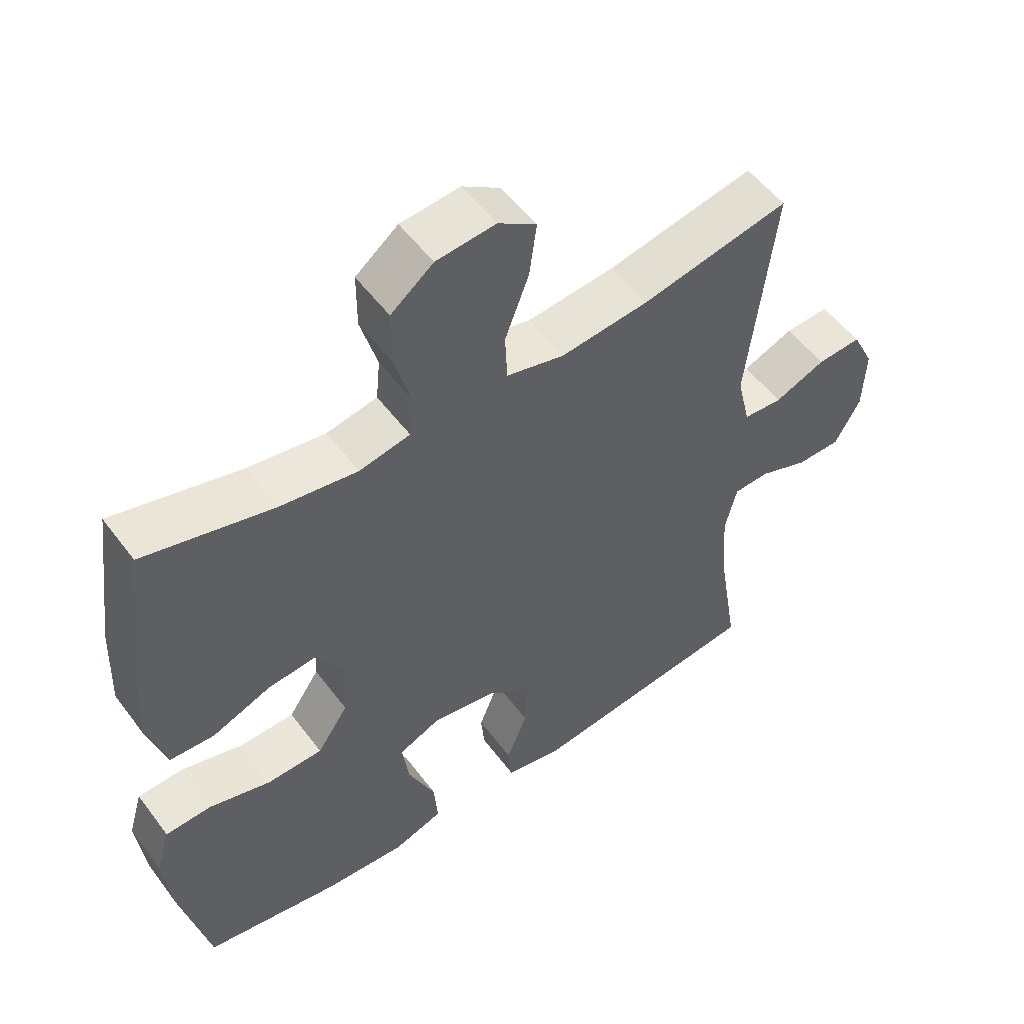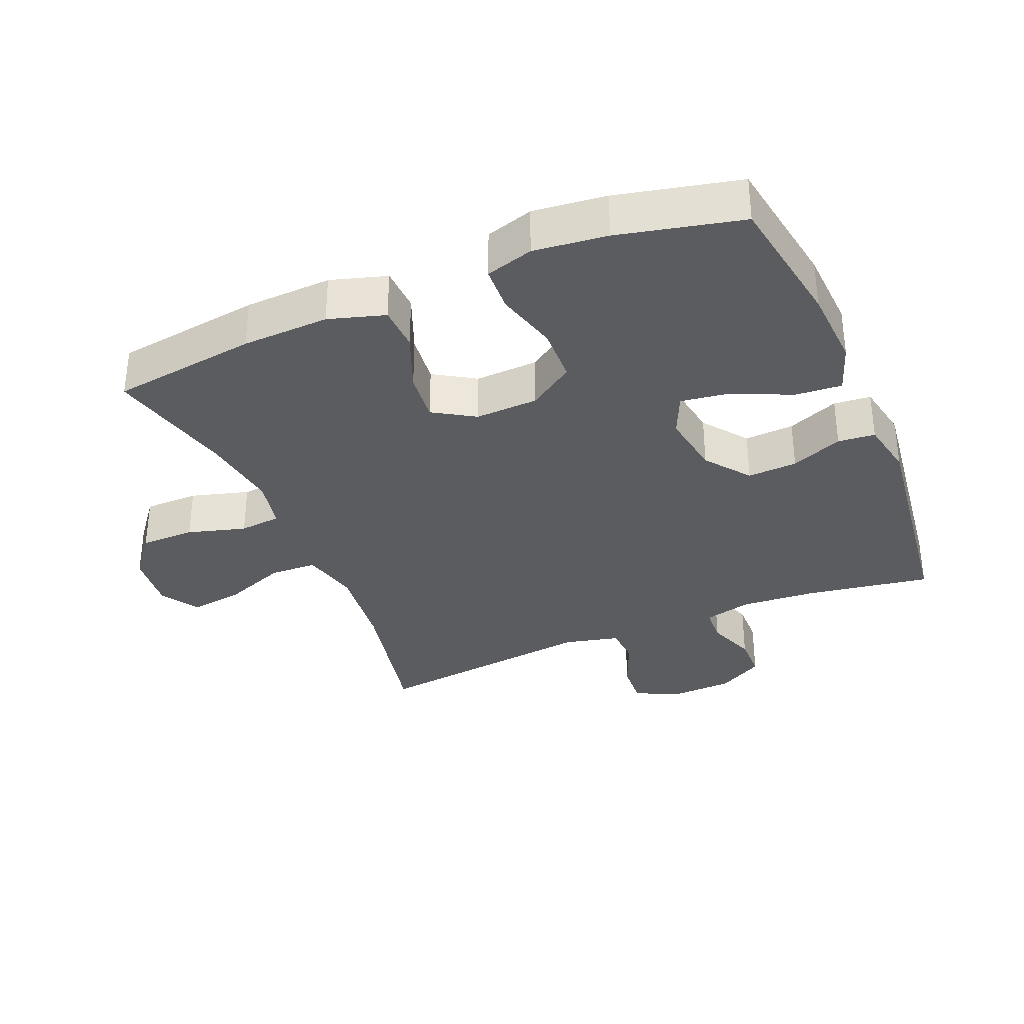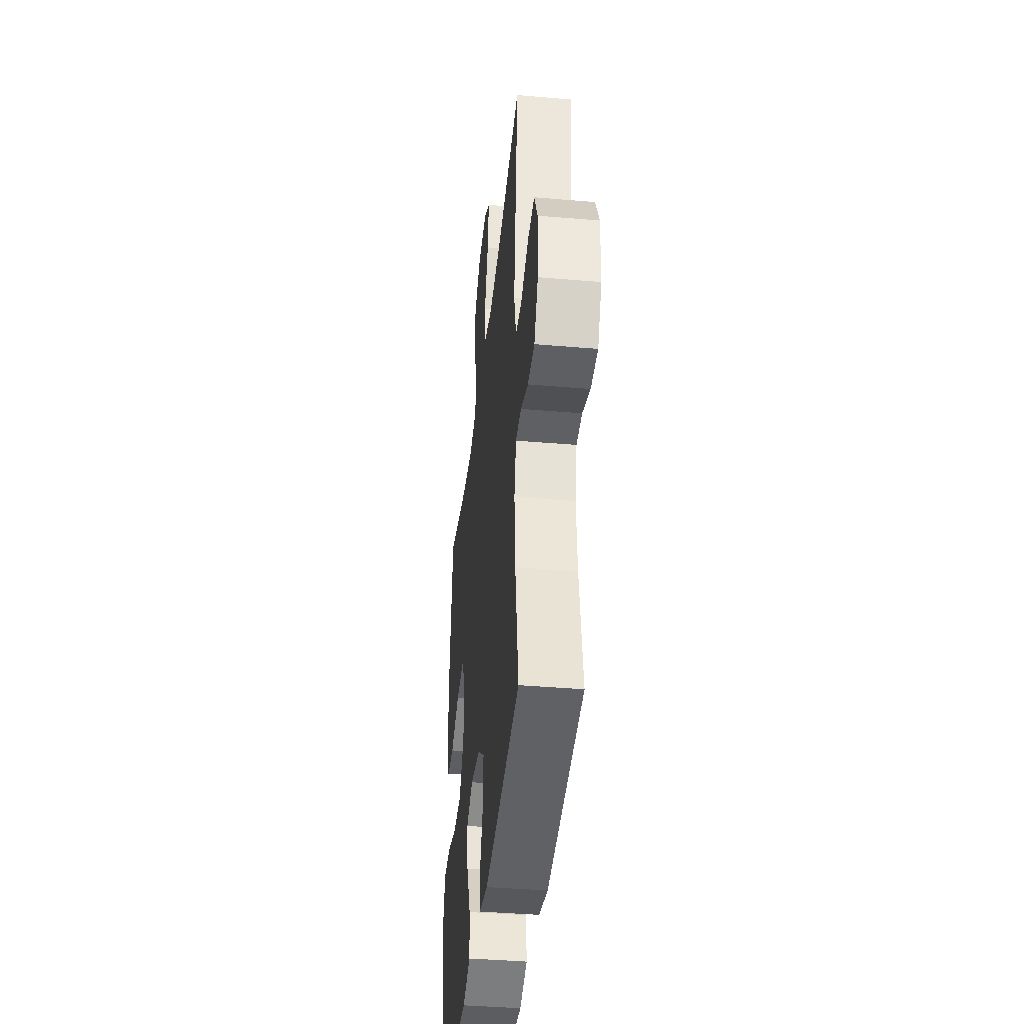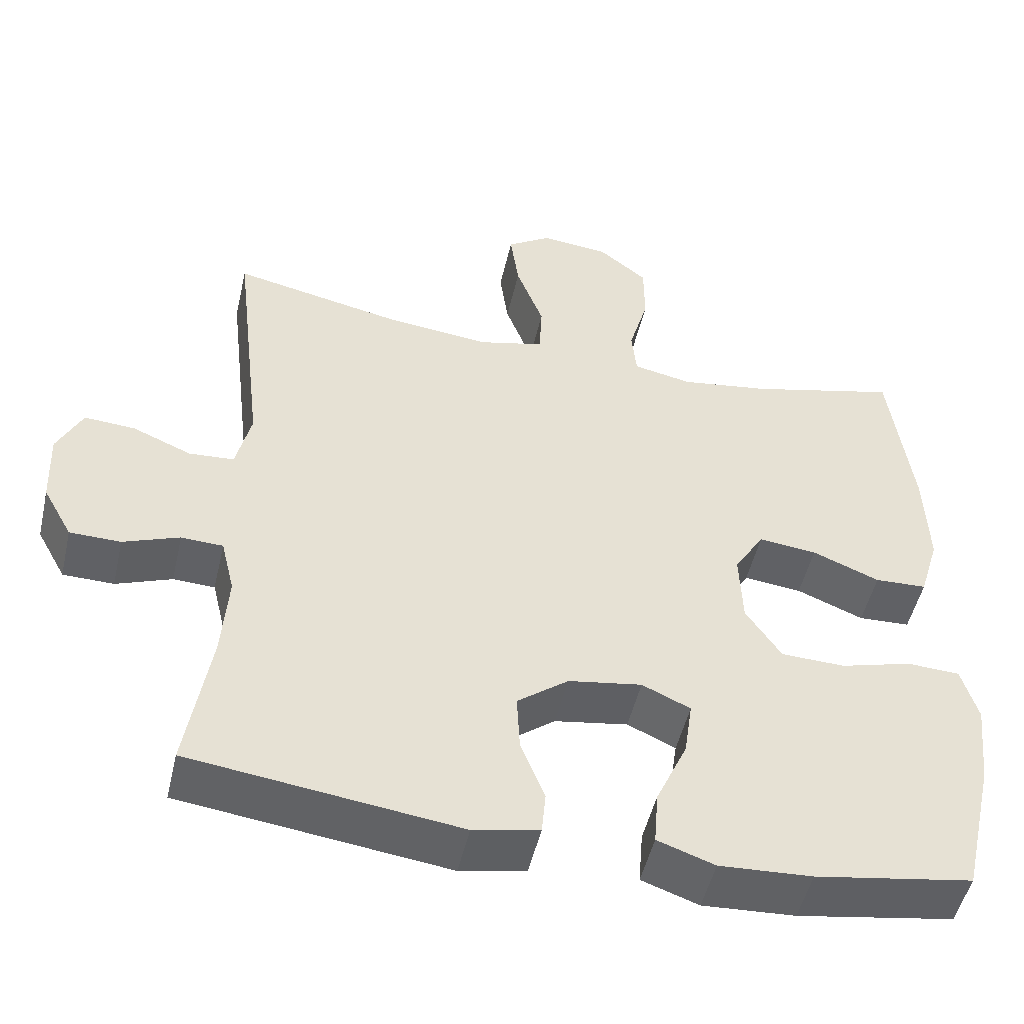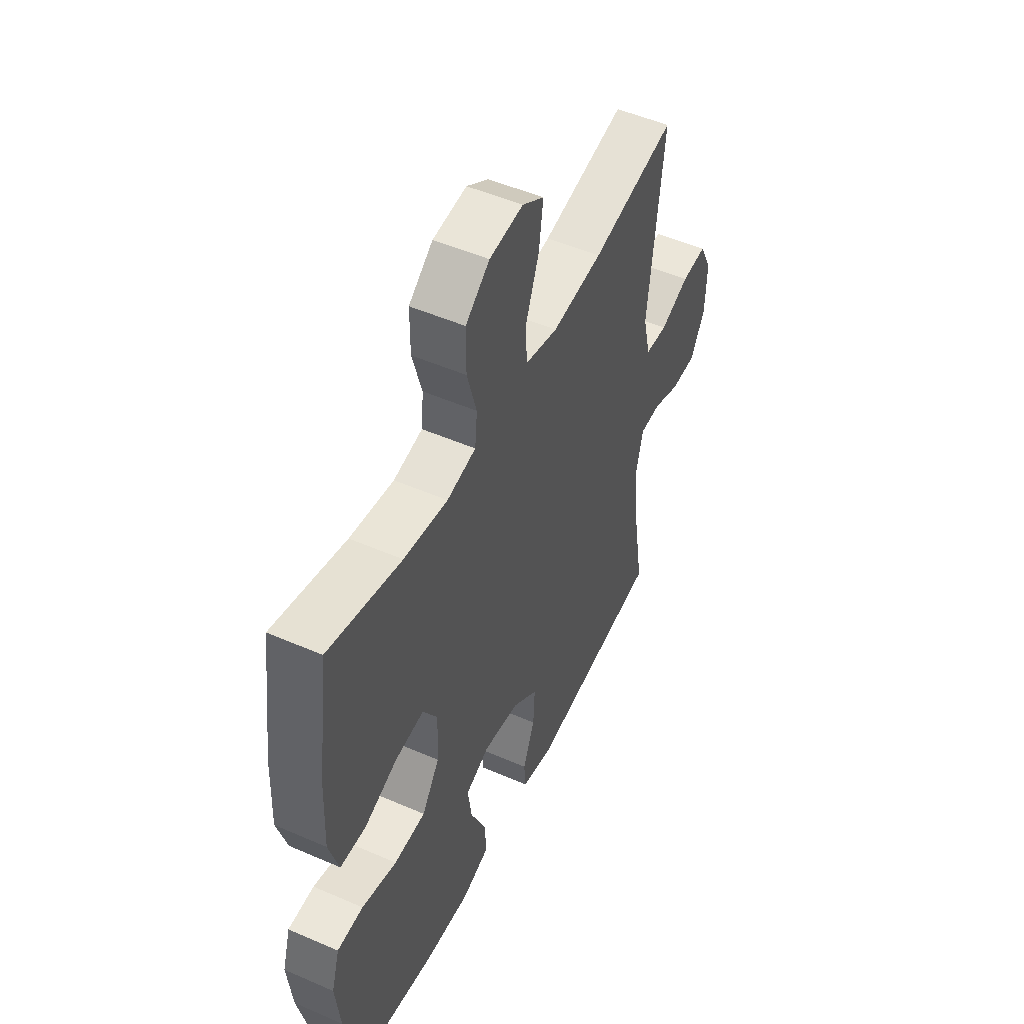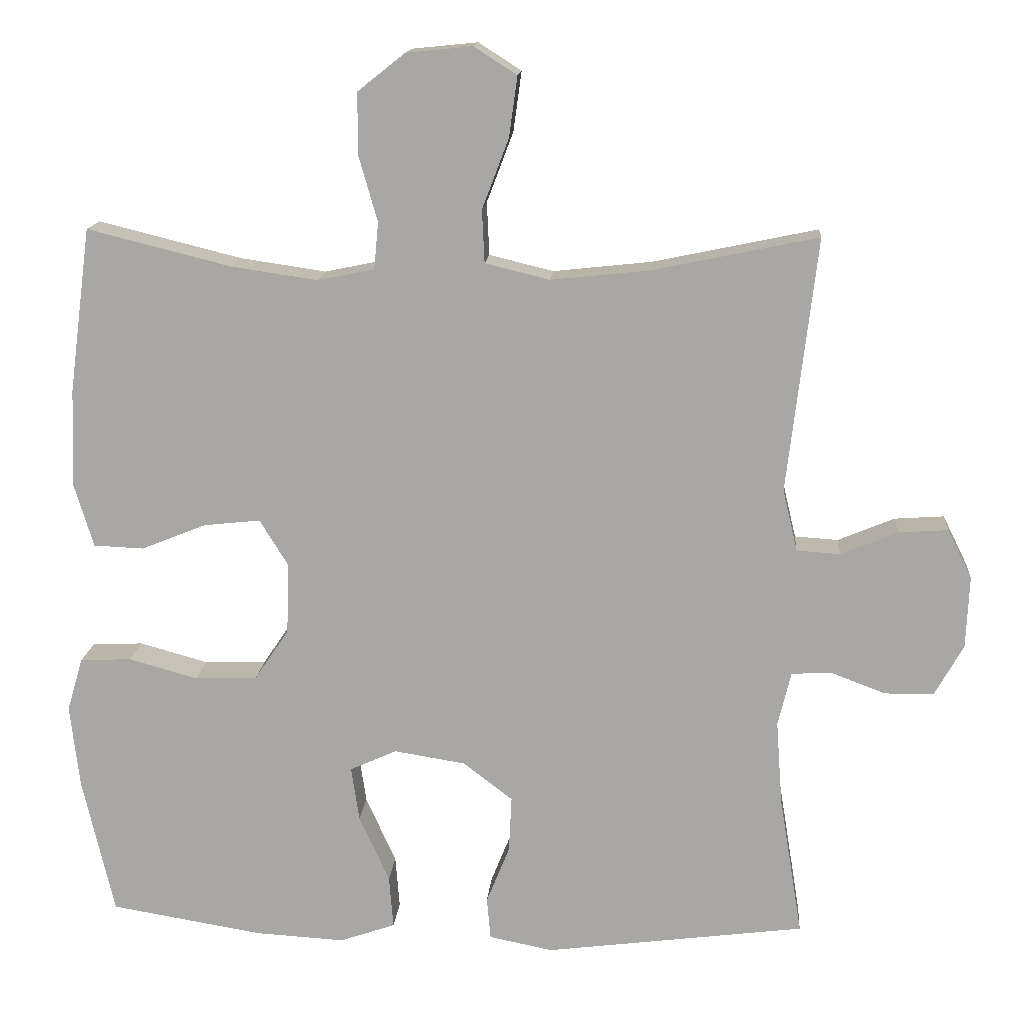
<metadata>
{"format":"obj","ext":"obj","renderer":"f3d","projection":"perspective","resolution":1024,"background":"white","views":[{"elev":53.1,"azim":144.2,"up":"+Z"},{"elev":-34.3,"azim":112.8,"up":"+Y"},{"elev":-39.7,"azim":-96.1,"up":"+Z"},{"elev":-49.8,"azim":-12.9,"up":"+Z"},{"elev":50.5,"azim":115.5,"up":"+Z"},{"elev":14.6,"azim":-175.5,"up":"+Z"}]}
</metadata>
<code>
o path842
v -0.1185 0.0375 -0.5642
v -0.03036 0.0375 -0.5467
v -0.02498 0.0375 -0.489
v -0.05708 0.0375 -0.4088
v -0.06096 0.0375 -0.3313
v 0.007498 0.0375 -0.2791
v 0.106 0.0375 -0.2633
v 0.1708 0.0375 -0.2925
v 0.1598 0.0375 -0.3678
v 0.118 0.0375 -0.4601
v 0.1122 0.0375 -0.5329
v 0.1888 0.0375 -0.5596
v 0.3129 0.0375 -0.5525
v 0.5237 0.0375 -0.5177
v 0.5677 0.0375 -0.3263
v 0.5805 0.0375 -0.2119
v 0.5587 0.0375 -0.1378
v 0.4878 0.0375 -0.1344
v 0.3922 0.0375 -0.1609
v 0.3063 0.0375 -0.1582
v 0.2587 0.0375 -0.08741
v 0.255 0.0375 0.01064
v 0.2948 0.0375 0.07521
v 0.3729 0.0375 0.06676
v 0.4626 0.0375 0.03067
v 0.5322 0.0375 0.03356
v 0.5587 0.0375 0.1213
v 0.5539 0.0375 0.257
v 0.5237 0.0375 0.4842
v 0.325 0.0375 0.4348
v 0.2057 0.0375 0.4173
v 0.1271 0.0375 0.4334
v 0.1209 0.0375 0.498
v 0.1469 0.0375 0.5886
v 0.1467 0.0375 0.6734
v 0.08136 0.0375 0.725
v -0.01 0.0375 0.7343
v -0.06891 0.0375 0.6963
v -0.05754 0.0375 0.6134
v -0.02079 0.0375 0.5165
v -0.02424 0.0375 0.4435
v -0.1129 0.0375 0.4219
v -0.2495 0.0375 0.4366
v -0.478 0.0375 0.4842
v -0.437 0.0375 0.1332
v -0.4573 0.0375 0.04775
v -0.5175 0.0375 0.04383
v -0.5962 0.0375 0.07665
v -0.6644 0.0375 0.08133
v -0.6978 0.0375 0.01397
v -0.6937 0.0375 -0.08551
v -0.6545 0.0375 -0.1562
v -0.5863 0.0375 -0.1575
v -0.5114 0.0375 -0.1293
v -0.4556 0.0375 -0.1317
v -0.4374 0.0375 -0.2067
v -0.446 0.0375 -0.3229
v -0.478 0.0375 -0.5177
v -0.1185 -0.0375 -0.5642
v -0.03036 -0.0375 -0.5467
v -0.02498 -0.0375 -0.489
v -0.05708 -0.0375 -0.4088
v -0.06096 -0.0375 -0.3313
v 0.007498 -0.0375 -0.2791
v 0.106 -0.0375 -0.2633
v 0.1708 -0.0375 -0.2925
v 0.1598 -0.0375 -0.3678
v 0.118 -0.0375 -0.4601
v 0.1122 -0.0375 -0.5329
v 0.1888 -0.0375 -0.5596
v 0.3129 -0.0375 -0.5525
v 0.5237 -0.0375 -0.5177
v 0.5677 -0.0375 -0.3263
v 0.5805 -0.0375 -0.2119
v 0.5587 -0.0375 -0.1378
v 0.4878 -0.0375 -0.1344
v 0.3922 -0.0375 -0.1609
v 0.3063 -0.0375 -0.1582
v 0.2587 -0.0375 -0.08741
v 0.255 -0.0375 0.01064
v 0.2948 -0.0375 0.07521
v 0.3729 -0.0375 0.06676
v 0.4626 -0.0375 0.03067
v 0.5322 -0.0375 0.03356
v 0.5587 -0.0375 0.1213
v 0.5539 -0.0375 0.257
v 0.5237 -0.0375 0.4842
v 0.325 -0.0375 0.4348
v 0.2057 -0.0375 0.4173
v 0.1271 -0.0375 0.4334
v 0.1209 -0.0375 0.498
v 0.1469 -0.0375 0.5886
v 0.1467 -0.0375 0.6734
v 0.08136 -0.0375 0.725
v -0.01 -0.0375 0.7343
v -0.06891 -0.0375 0.6963
v -0.05754 -0.0375 0.6134
v -0.02079 -0.0375 0.5165
v -0.02424 -0.0375 0.4435
v -0.1129 -0.0375 0.4219
v -0.2495 -0.0375 0.4366
v -0.478 -0.0375 0.4842
v -0.437 -0.0375 0.1332
v -0.4573 -0.0375 0.04775
v -0.5175 -0.0375 0.04383
v -0.5962 -0.0375 0.07665
v -0.6644 -0.0375 0.08133
v -0.6978 -0.0375 0.01397
v -0.6937 -0.0375 -0.08551
v -0.6545 -0.0375 -0.1562
v -0.5863 -0.0375 -0.1575
v -0.5114 -0.0375 -0.1293
v -0.4556 -0.0375 -0.1317
v -0.4374 -0.0375 -0.2067
v -0.446 -0.0375 -0.3229
v -0.478 -0.0375 -0.5177
v 0.5677 0.0375 -0.3263
v 0.5805 0.0375 -0.2119
v 0.5587 0.0375 -0.1378
v 0.5587 0.0375 -0.1378
v 0.5322 0.0375 0.03356
v 0.5322 0.0375 0.03356
v 0.5587 0.0375 0.1213
v 0.5539 0.0375 0.257
v 0.4878 0.0375 -0.1344
v 0.5237 0.0375 -0.5177
v 0.5237 0.0375 -0.5177
v 0.4626 0.0375 0.03067
v 0.5237 0.0375 0.4842
v 0.5237 0.0375 0.4842
v 0.3922 0.0375 -0.1609
v 0.3729 0.0375 0.06676
v 0.325 0.0375 0.4348
v 0.3129 0.0375 -0.5525
v 0.3063 0.0375 -0.1582
v 0.2948 0.0375 0.07521
v 0.2948 0.0375 0.07521
v 0.2057 0.0375 0.4173
v 0.1888 0.0375 -0.5596
v 0.2587 0.0375 -0.08741
v 0.255 0.0375 0.01064
v 0.1271 0.0375 0.4334
v 0.1271 0.0375 0.4334
v 0.1122 0.0375 -0.5329
v 0.1122 0.0375 -0.5329
v 0.1708 0.0375 -0.2925
v 0.1708 0.0375 -0.2925
v 0.1598 0.0375 -0.3678
v 0.106 0.0375 -0.2633
v 0.118 0.0375 -0.4601
v 0.1209 0.0375 0.498
v 0.1469 0.0375 0.5886
v 0.1467 0.0375 0.6734
v 0.08136 0.0375 0.725
v 0.007498 0.0375 -0.2791
v -0.01 0.0375 0.7343
v -0.06096 0.0375 -0.3313
v -0.02079 0.0375 0.5165
v -0.02424 0.0375 0.4435
v -0.02424 0.0375 0.4435
v -0.06891 0.0375 0.6963
v -0.06891 0.0375 0.6963
v -0.05754 0.0375 0.6134
v -0.1129 0.0375 0.4219
v -0.03036 0.0375 -0.5467
v -0.03036 0.0375 -0.5467
v -0.02498 0.0375 -0.489
v -0.05708 0.0375 -0.4088
v -0.1185 0.0375 -0.5642
v -0.2495 0.0375 0.4366
v -0.437 0.0375 0.1332
v -0.4573 0.0375 0.04775
v -0.4573 0.0375 0.04775
v -0.4374 0.0375 -0.2067
v -0.446 0.0375 -0.3229
v -0.4556 0.0375 -0.1317
v -0.4556 0.0375 -0.1317
v -0.478 0.0375 0.4842
v -0.478 0.0375 0.4842
v -0.478 0.0375 -0.5177
v -0.478 0.0375 -0.5177
v -0.5114 0.0375 -0.1293
v -0.5175 0.0375 0.04383
v -0.5863 0.0375 -0.1575
v -0.5962 0.0375 0.07665
v -0.6545 0.0375 -0.1562
v -0.6644 0.0375 0.08133
v -0.6644 0.0375 0.08133
v -0.6937 0.0375 -0.08551
v -0.6978 0.0375 0.01397
v 0.5677 -0.0375 -0.3263
v 0.5805 -0.0375 -0.2119
v 0.5587 -0.0375 -0.1378
v 0.5587 -0.0375 -0.1378
v 0.5322 -0.0375 0.03356
v 0.5322 -0.0375 0.03356
v 0.5587 -0.0375 0.1213
v 0.5539 -0.0375 0.257
v 0.4878 -0.0375 -0.1344
v 0.5237 -0.0375 -0.5177
v 0.5237 -0.0375 -0.5177
v 0.4626 -0.0375 0.03067
v 0.5237 -0.0375 0.4842
v 0.5237 -0.0375 0.4842
v 0.3922 -0.0375 -0.1609
v 0.3729 -0.0375 0.06676
v 0.325 -0.0375 0.4348
v 0.3129 -0.0375 -0.5525
v 0.3063 -0.0375 -0.1582
v 0.2948 -0.0375 0.07521
v 0.2948 -0.0375 0.07521
v 0.2057 -0.0375 0.4173
v 0.1888 -0.0375 -0.5596
v 0.2587 -0.0375 -0.08741
v 0.255 -0.0375 0.01064
v 0.1271 -0.0375 0.4334
v 0.1271 -0.0375 0.4334
v 0.1122 -0.0375 -0.5329
v 0.1122 -0.0375 -0.5329
v 0.1708 -0.0375 -0.2925
v 0.1708 -0.0375 -0.2925
v 0.1598 -0.0375 -0.3678
v 0.106 -0.0375 -0.2633
v 0.118 -0.0375 -0.4601
v 0.1209 -0.0375 0.498
v 0.1469 -0.0375 0.5886
v 0.1467 -0.0375 0.6734
v 0.08136 -0.0375 0.725
v 0.007498 -0.0375 -0.2791
v -0.01 -0.0375 0.7343
v -0.06096 -0.0375 -0.3313
v -0.02079 -0.0375 0.5165
v -0.02424 -0.0375 0.4435
v -0.02424 -0.0375 0.4435
v -0.06891 -0.0375 0.6963
v -0.06891 -0.0375 0.6963
v -0.05754 -0.0375 0.6134
v -0.1129 -0.0375 0.4219
v -0.03036 -0.0375 -0.5467
v -0.03036 -0.0375 -0.5467
v -0.02498 -0.0375 -0.489
v -0.05708 -0.0375 -0.4088
v -0.1185 -0.0375 -0.5642
v -0.2495 -0.0375 0.4366
v -0.437 -0.0375 0.1332
v -0.4573 -0.0375 0.04775
v -0.4573 -0.0375 0.04775
v -0.4374 -0.0375 -0.2067
v -0.446 -0.0375 -0.3229
v -0.4556 -0.0375 -0.1317
v -0.4556 -0.0375 -0.1317
v -0.478 -0.0375 0.4842
v -0.478 -0.0375 0.4842
v -0.478 -0.0375 -0.5177
v -0.478 -0.0375 -0.5177
v -0.5114 -0.0375 -0.1293
v -0.5175 -0.0375 0.04383
v -0.5863 -0.0375 -0.1575
v -0.5962 -0.0375 0.07665
v -0.6545 -0.0375 -0.1562
v -0.6644 -0.0375 0.08133
v -0.6644 -0.0375 0.08133
v -0.6937 -0.0375 -0.08551
v -0.6978 -0.0375 0.01397
f 263 259 264
f 207 210 206
f 243 242 249
f 264 259 261
f 216 210 212
f 222 208 220
f 216 225 233
f 245 238 244
f 200 191 208
f 205 220 208
f 215 210 216
f 205 192 199
f 258 263 260
f 237 230 235
f 243 249 254
f 233 225 232
f 245 244 252
f 242 243 241
f 229 215 245
f 246 250 229
f 241 243 239
f 246 229 245
f 226 232 225
f 213 208 222
f 220 214 223
f 198 206 197
f 229 223 215
f 197 202 195
f 205 209 220
f 208 191 205
f 231 229 250
f 249 231 248
f 206 202 197
f 207 206 198
f 257 256 246
f 223 214 215
f 237 226 228
f 238 215 233
f 199 192 193
f 207 198 203
f 233 215 216
f 259 263 257
f 228 226 227
f 224 213 222
f 258 257 263
f 245 215 238
f 249 242 231
f 192 205 191
f 248 231 250
f 212 210 207
f 232 226 237
f 218 213 224
f 237 228 230
f 250 246 256
f 214 220 209
f 256 257 258
f 15 16 74 73
f 16 120 194 74
f 122 27 85 196
f 27 28 86 85
f 17 18 76 75
f 127 15 73 201
f 25 26 84 83
f 28 130 204 86
f 18 19 77 76
f 24 25 83 82
f 29 30 88 87
f 13 14 72 71
f 19 20 78 77
f 137 24 82 211
f 30 31 89 88
f 12 13 71 70
f 20 21 79 78
f 22 23 81 80
f 21 22 80 79
f 31 143 217 89
f 145 12 70 219
f 147 9 67 221
f 7 8 66 65
f 10 11 69 68
f 9 10 68 67
f 33 34 92 91
f 34 35 93 92
f 35 36 94 93
f 32 33 91 90
f 6 7 65 64
f 36 37 95 94
f 5 6 64 63
f 40 160 234 98
f 37 162 236 95
f 39 40 98 97
f 38 39 97 96
f 41 42 100 99
f 166 3 61 240
f 3 4 62 61
f 1 2 60 59
f 4 5 63 62
f 42 43 101 100
f 45 173 247 103
f 56 57 115 114
f 177 56 114 251
f 179 45 103 253
f 43 44 102 101
f 181 1 59 255
f 57 58 116 115
f 54 55 113 112
f 46 47 105 104
f 53 54 112 111
f 47 48 106 105
f 52 53 111 110
f 48 188 262 106
f 51 52 110 109
f 50 51 109 108
f 49 50 108 107
f 189 190 185
f 133 132 136
f 169 175 168
f 190 187 185
f 142 138 136
f 148 146 134
f 142 159 151
f 171 170 164
f 126 134 117
f 131 134 146
f 141 142 136
f 131 125 118
f 184 186 189
f 163 161 156
f 169 180 175
f 159 158 151
f 171 178 170
f 168 167 169
f 155 171 141
f 172 155 176
f 167 165 169
f 172 171 155
f 152 151 158
f 139 148 134
f 146 149 140
f 124 123 132
f 155 141 149
f 123 121 128
f 131 146 135
f 134 131 117
f 157 176 155
f 175 174 157
f 132 123 128
f 133 124 132
f 183 172 182
f 149 141 140
f 163 154 152
f 164 159 141
f 125 119 118
f 133 129 124
f 159 142 141
f 185 183 189
f 154 153 152
f 150 148 139
f 184 189 183
f 171 164 141
f 175 157 168
f 118 117 131
f 174 176 157
f 138 133 136
f 158 163 152
f 144 150 139
f 163 156 154
f 176 182 172
f 140 135 146
f 182 184 183

</code>
